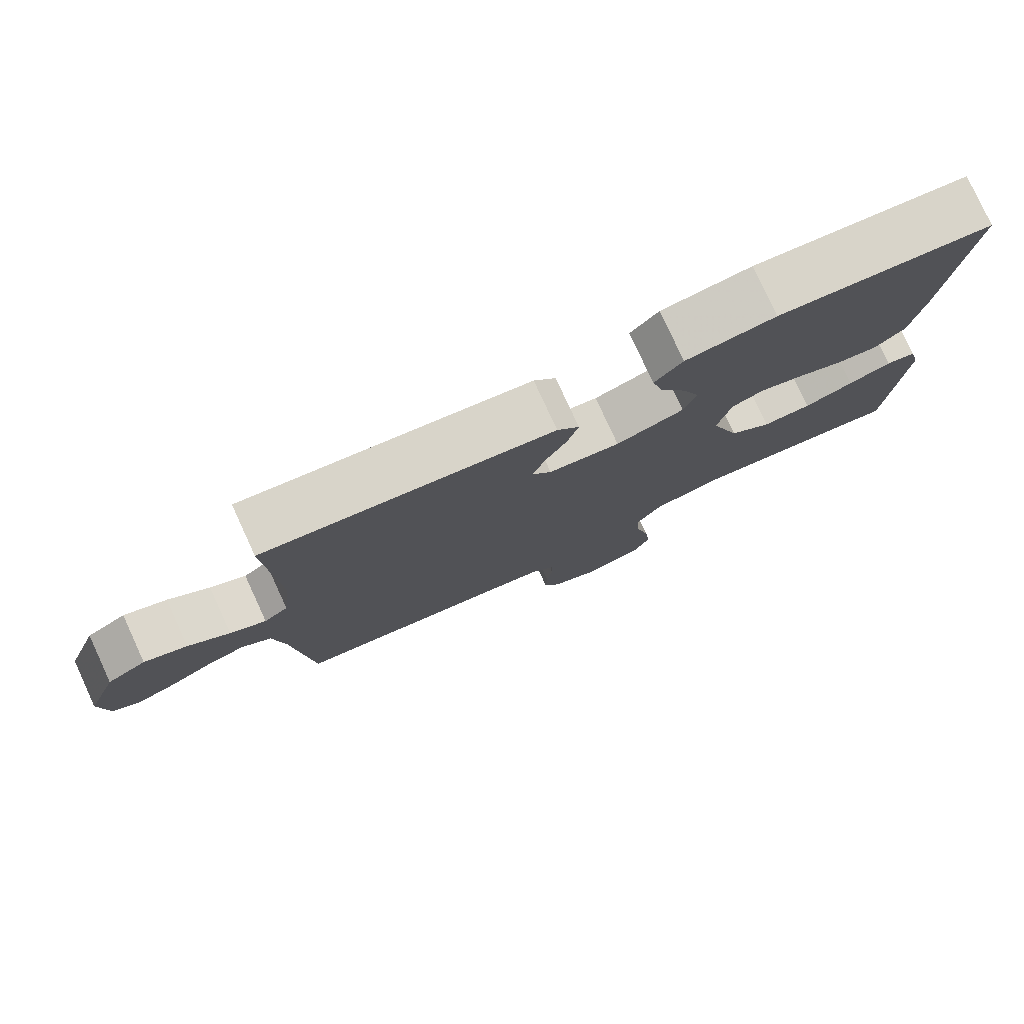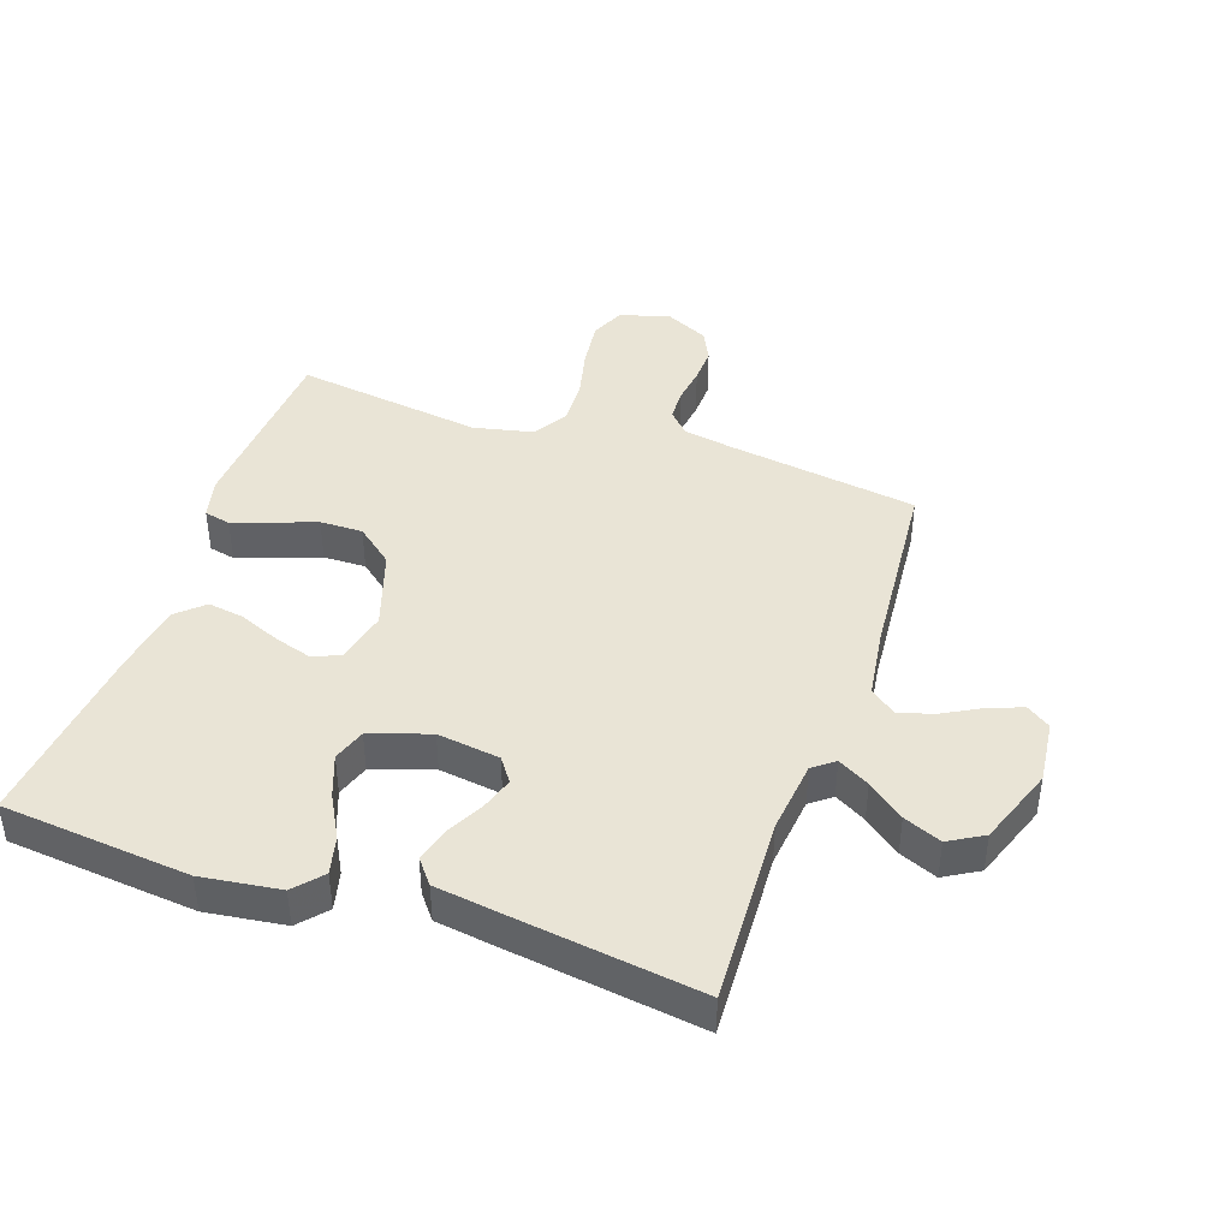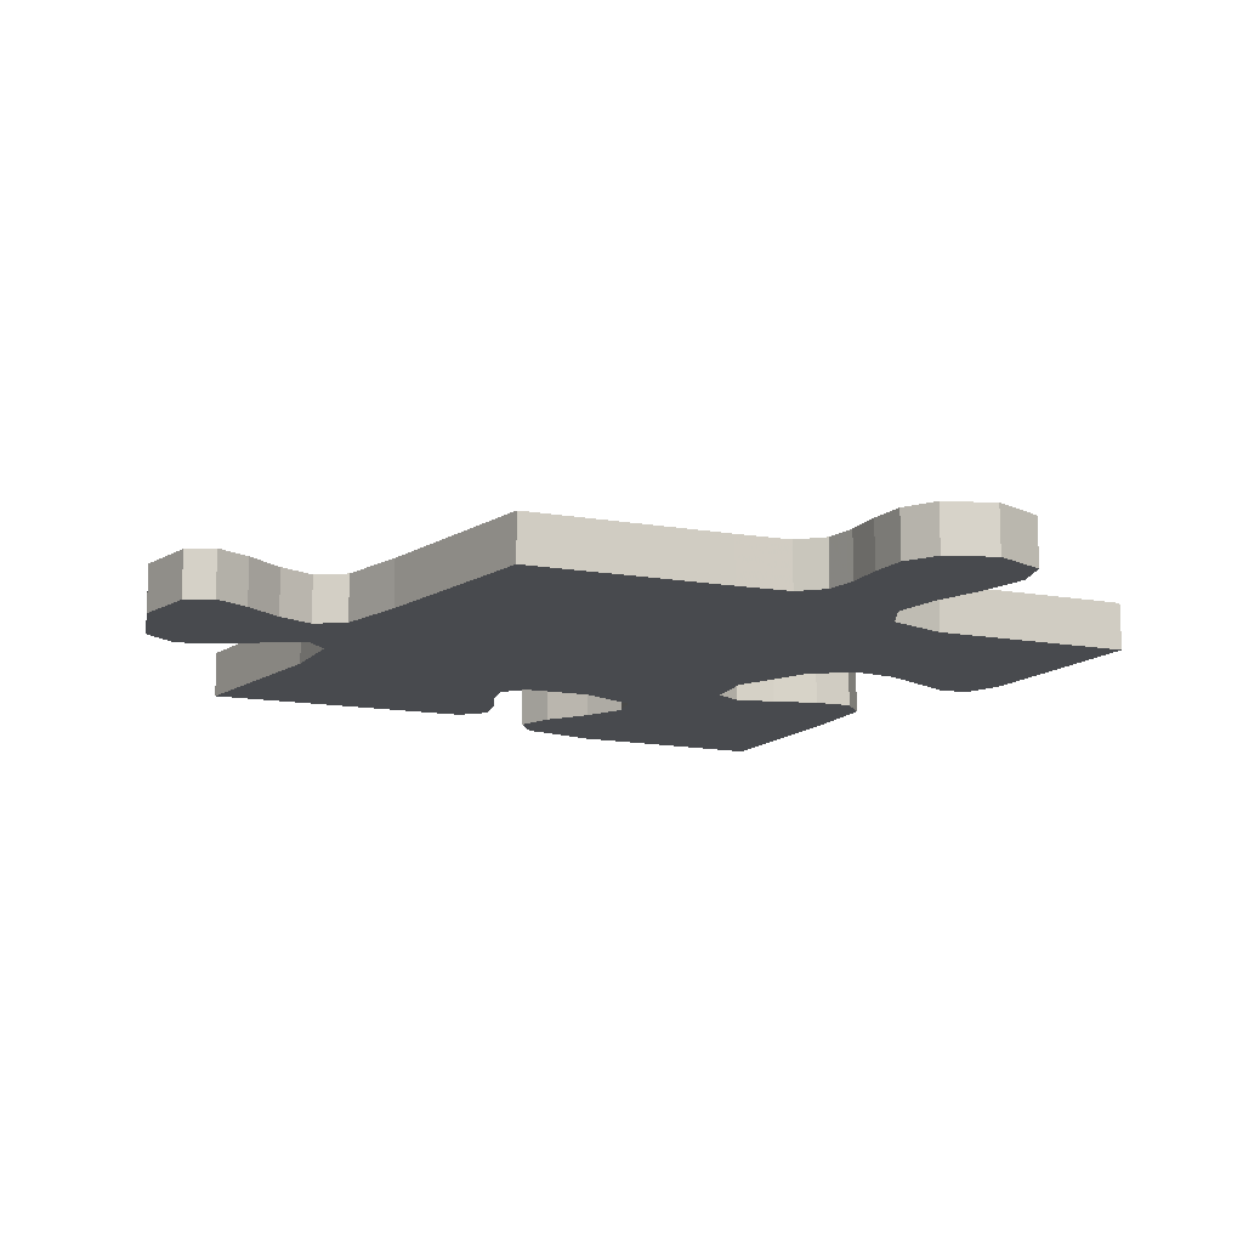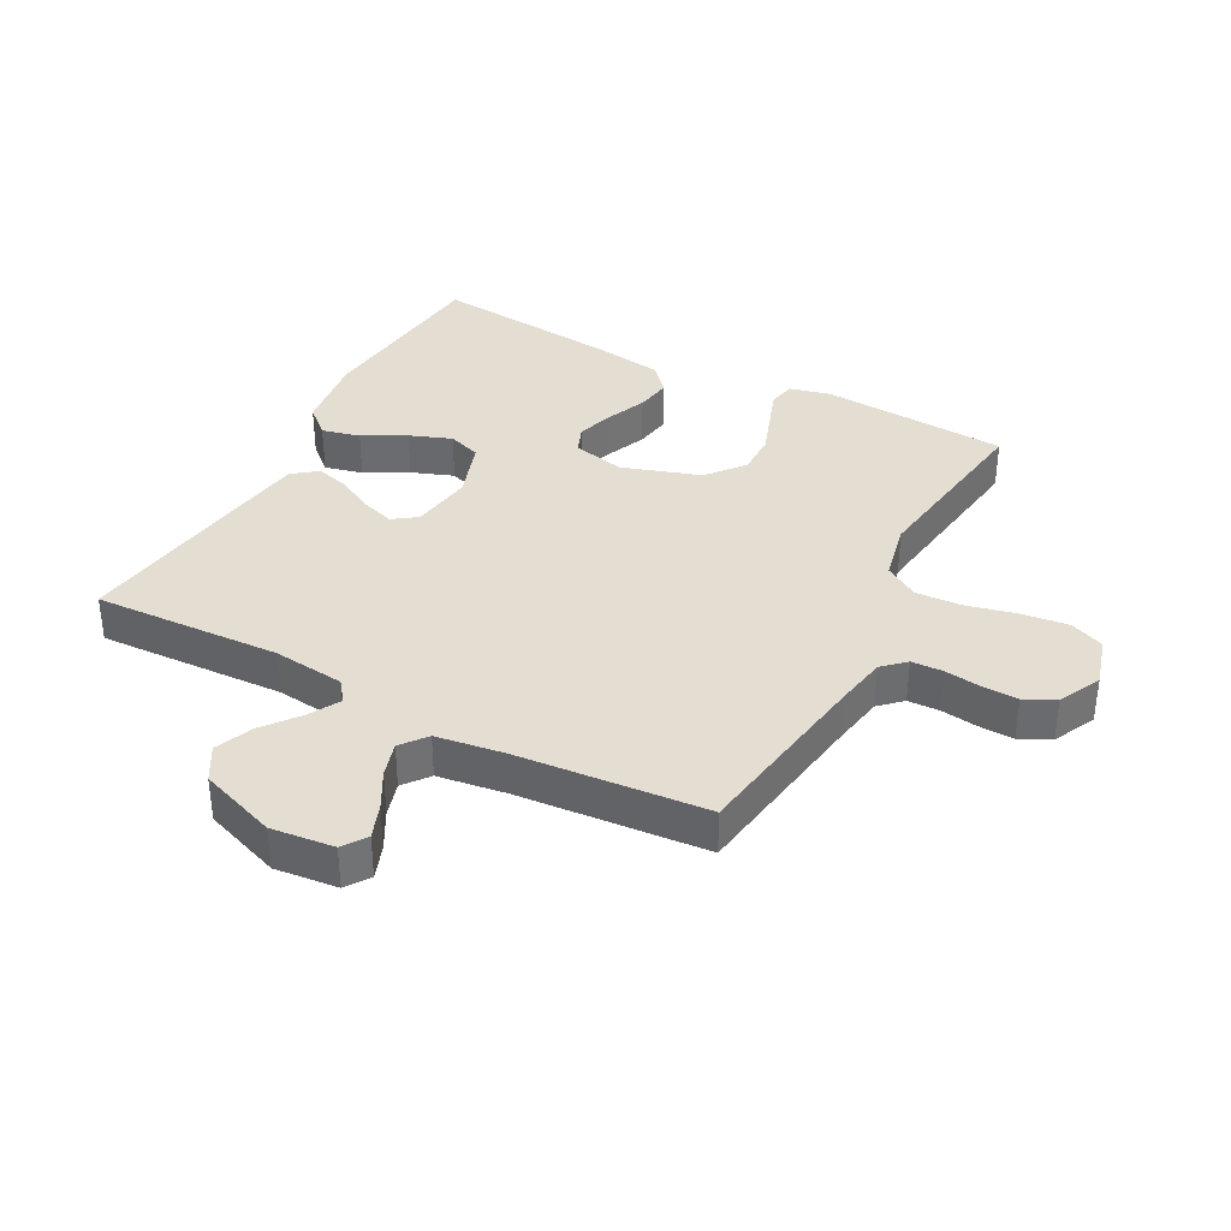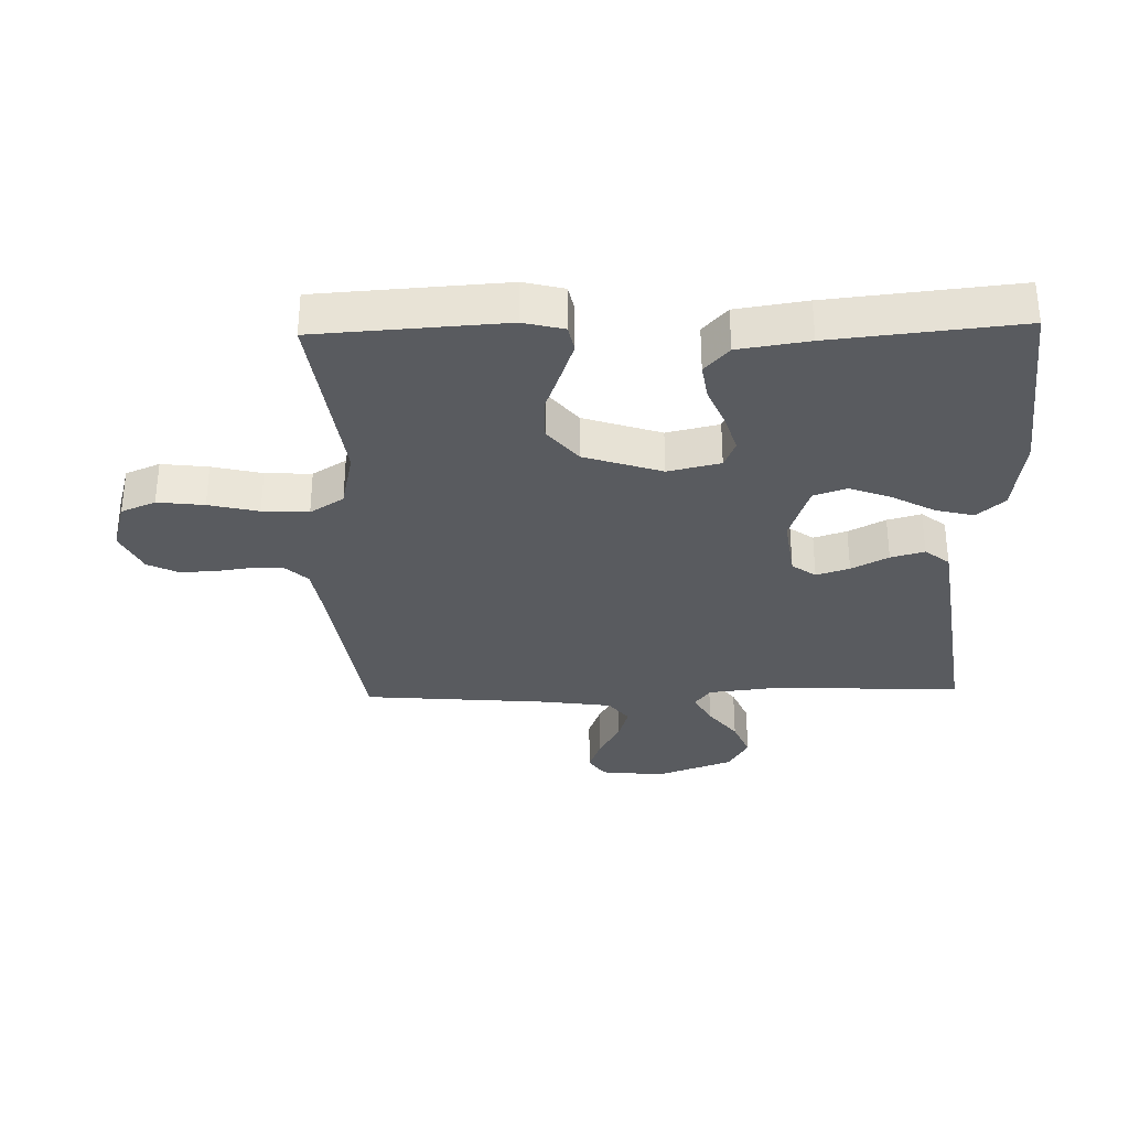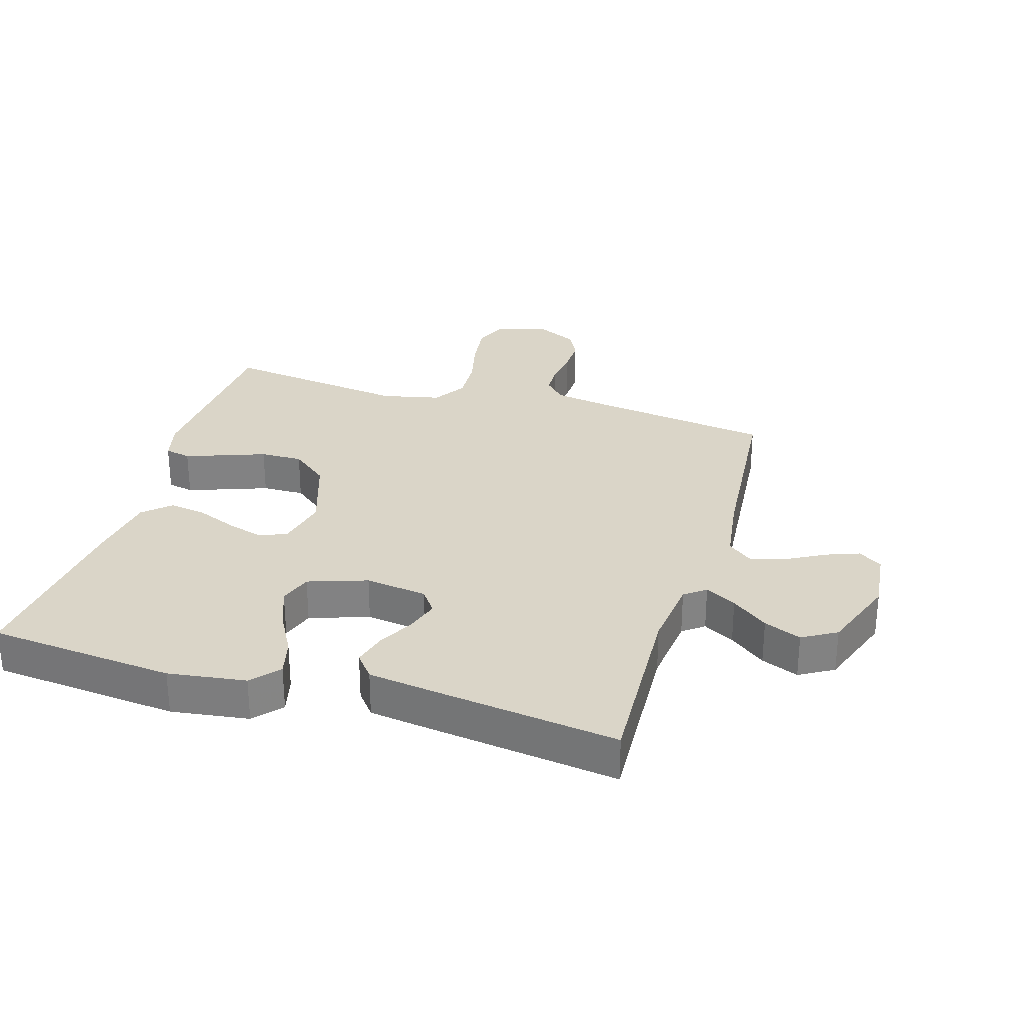
<metadata>
{"format":"obj","ext":"obj","renderer":"f3d","projection":"perspective","resolution":1024,"background":"white","views":[{"elev":79.0,"azim":155.3,"up":"+Z"},{"elev":42.4,"azim":19.0,"up":"+Y"},{"elev":-12.8,"azim":149.2,"up":"+Y"},{"elev":36.3,"azim":118.1,"up":"+Y"},{"elev":-32.5,"azim":-88.5,"up":"+Y"},{"elev":29.4,"azim":16.6,"up":"+Y"}]}
</metadata>
<code>
v -0.5 0.07 0.5
v -0.2 0.07 0.529
v -0.075 0.07 0.512
v -0.036 0.07 0.468
v -0.051 0.07 0.407
v -0.088 0.07 0.339
v -0.113 0.07 0.272
v -0.095 0.07 0.219
v 0 0.07 0.187
v 0.1 0.07 0.201
v 0.127 0.07 0.239
v 0.11 0.07 0.292
v 0.079 0.07 0.351
v 0.064 0.07 0.405
v 0.095 0.07 0.444
v 0.2 0.07 0.459
v 0.5 0.07 0.5
v 0.486 0.07 0.2
v 0.499 0.07 0.084
v 0.533 0.07 0.058
v 0.583 0.07 0.086
v 0.641 0.07 0.131
v 0.701 0.07 0.156
v 0.756 0.07 0.124
v 0.801 0.07 0
v 0.79 0.07 -0.101
v 0.752 0.07 -0.127
v 0.698 0.07 -0.107
v 0.638 0.07 -0.074
v 0.582 0.07 -0.057
v 0.541 0.07 -0.089
v 0.525 0.07 -0.2
v 0.5 0.07 -0.5
v 0.2 0.07 -0.544
v 0.118 0.07 -0.558
v 0.085 0.07 -0.593
v 0.083 0.07 -0.644
v 0.091 0.07 -0.702
v 0.093 0.07 -0.759
v 0.069 0.07 -0.808
v 0 0.07 -0.841
v -0.08 0.07 -0.818
v -0.103 0.07 -0.763
v -0.094 0.07 -0.688
v -0.075 0.07 -0.608
v -0.071 0.07 -0.534
v -0.105 0.07 -0.48
v -0.2 0.07 -0.459
v -0.5 0.07 -0.5
v -0.519 0.07 -0.2
v -0.503 0.07 -0.135
v -0.461 0.07 -0.126
v -0.401 0.07 -0.147
v -0.332 0.07 -0.172
v -0.264 0.07 -0.173
v -0.205 0.07 -0.125
v -0.164 0.07 0
v -0.183 0.07 0.084
v -0.227 0.07 0.102
v -0.286 0.07 0.084
v -0.351 0.07 0.057
v -0.409 0.07 0.048
v -0.452 0.07 0.087
v -0.469 0.07 0.2
v -0.5 0 0.5
v -0.2 0 0.529
v -0.075 0 0.512
v -0.036 0 0.468
v -0.051 0 0.407
v -0.088 0 0.339
v -0.113 0 0.272
v -0.095 0 0.219
v 0 0 0.187
v 0.1 0 0.201
v 0.127 0 0.239
v 0.11 0 0.292
v 0.079 0 0.351
v 0.064 0 0.405
v 0.095 0 0.444
v 0.2 0 0.459
v 0.5 0 0.5
v 0.486 0 0.2
v 0.499 0 0.084
v 0.533 0 0.058
v 0.583 0 0.086
v 0.641 0 0.131
v 0.701 0 0.156
v 0.756 0 0.124
v 0.801 0 0
v 0.79 0 -0.101
v 0.752 0 -0.127
v 0.698 0 -0.107
v 0.638 0 -0.074
v 0.582 0 -0.057
v 0.541 0 -0.089
v 0.525 0 -0.2
v 0.5 0 -0.5
v 0.2 0 -0.544
v 0.118 0 -0.558
v 0.085 0 -0.593
v 0.083 0 -0.644
v 0.091 0 -0.702
v 0.093 0 -0.759
v 0.069 0 -0.808
v 0 0 -0.841
v -0.08 0 -0.818
v -0.103 0 -0.763
v -0.094 0 -0.688
v -0.075 0 -0.608
v -0.071 0 -0.534
v -0.105 0 -0.48
v -0.2 0 -0.459
v -0.5 0 -0.5
v -0.519 0 -0.2
v -0.503 0 -0.135
v -0.461 0 -0.126
v -0.401 0 -0.147
v -0.332 0 -0.172
v -0.264 0 -0.173
v -0.205 0 -0.125
v -0.164 0 0
v -0.183 0 0.084
v -0.227 0 0.102
v -0.286 0 0.084
v -0.351 0 0.057
v -0.409 0 0.048
v -0.452 0 0.087
v -0.469 0 0.2
f 60 61 62 63
f 59 60 63 64
f 51 52 53 54
f 49 50 51 54
f 48 49 54 55
f 47 48 55 56
f 42 43 44 45
f 42 45 46
f 41 42 46
f 40 41 46
f 37 38 39 40
f 36 37 40 46
f 35 36 46 47
f 32 33 34
f 31 32 34 35
f 26 27 28 29
f 26 29 30
f 25 26 30
f 24 25 30
f 21 22 23 24
f 20 21 24 30
f 19 20 30 31
f 15 16 17 18
f 15 18 19
f 12 13 14 15
f 11 12 15 19
f 10 11 19 31
f 3 4 5 6
f 3 6 7
f 2 3 7
f 59 64 1 2
f 58 59 2 7
f 57 58 7 8
f 35 47 56 57
f 35 57 8 9
f 9 10 31 35
f 127 126 125 124
f 128 127 124 123
f 118 117 116 115
f 118 115 114 113
f 119 118 113 112
f 120 119 112 111
f 109 108 107 106
f 110 109 106
f 110 106 105
f 110 105 104
f 104 103 102 101
f 110 104 101 100
f 111 110 100 99
f 98 97 96
f 99 98 96 95
f 93 92 91 90
f 94 93 90
f 94 90 89
f 94 89 88
f 88 87 86 85
f 94 88 85 84
f 95 94 84 83
f 82 81 80 79
f 83 82 79
f 79 78 77 76
f 83 79 76 75
f 95 83 75 74
f 70 69 68 67
f 71 70 67
f 71 67 66
f 66 65 128 123
f 71 66 123 122
f 72 71 122 121
f 121 120 111 99
f 73 72 121 99
f 99 95 74 73
f 1 65 66 2
f 2 66 67 3
f 3 67 68 4
f 4 68 69 5
f 5 69 70 6
f 6 70 71 7
f 7 71 72 8
f 8 72 73 9
f 9 73 74 10
f 10 74 75 11
f 11 75 76 12
f 12 76 77 13
f 13 77 78 14
f 14 78 79 15
f 15 79 80 16
f 16 80 81 17
f 17 81 82 18
f 18 82 83 19
f 19 83 84 20
f 20 84 85 21
f 21 85 86 22
f 22 86 87 23
f 23 87 88 24
f 24 88 89 25
f 25 89 90 26
f 26 90 91 27
f 27 91 92 28
f 28 92 93 29
f 29 93 94 30
f 30 94 95 31
f 31 95 96 32
f 32 96 97 33
f 33 97 98 34
f 34 98 99 35
f 35 99 100 36
f 36 100 101 37
f 37 101 102 38
f 38 102 103 39
f 39 103 104 40
f 40 104 105 41
f 41 105 106 42
f 42 106 107 43
f 43 107 108 44
f 44 108 109 45
f 45 109 110 46
f 46 110 111 47
f 47 111 112 48
f 48 112 113 49
f 49 113 114 50
f 50 114 115 51
f 51 115 116 52
f 52 116 117 53
f 53 117 118 54
f 54 118 119 55
f 55 119 120 56
f 56 120 121 57
f 57 121 122 58
f 58 122 123 59
f 59 123 124 60
f 60 124 125 61
f 61 125 126 62
f 62 126 127 63
f 63 127 128 64
f 64 128 65 1

</code>
